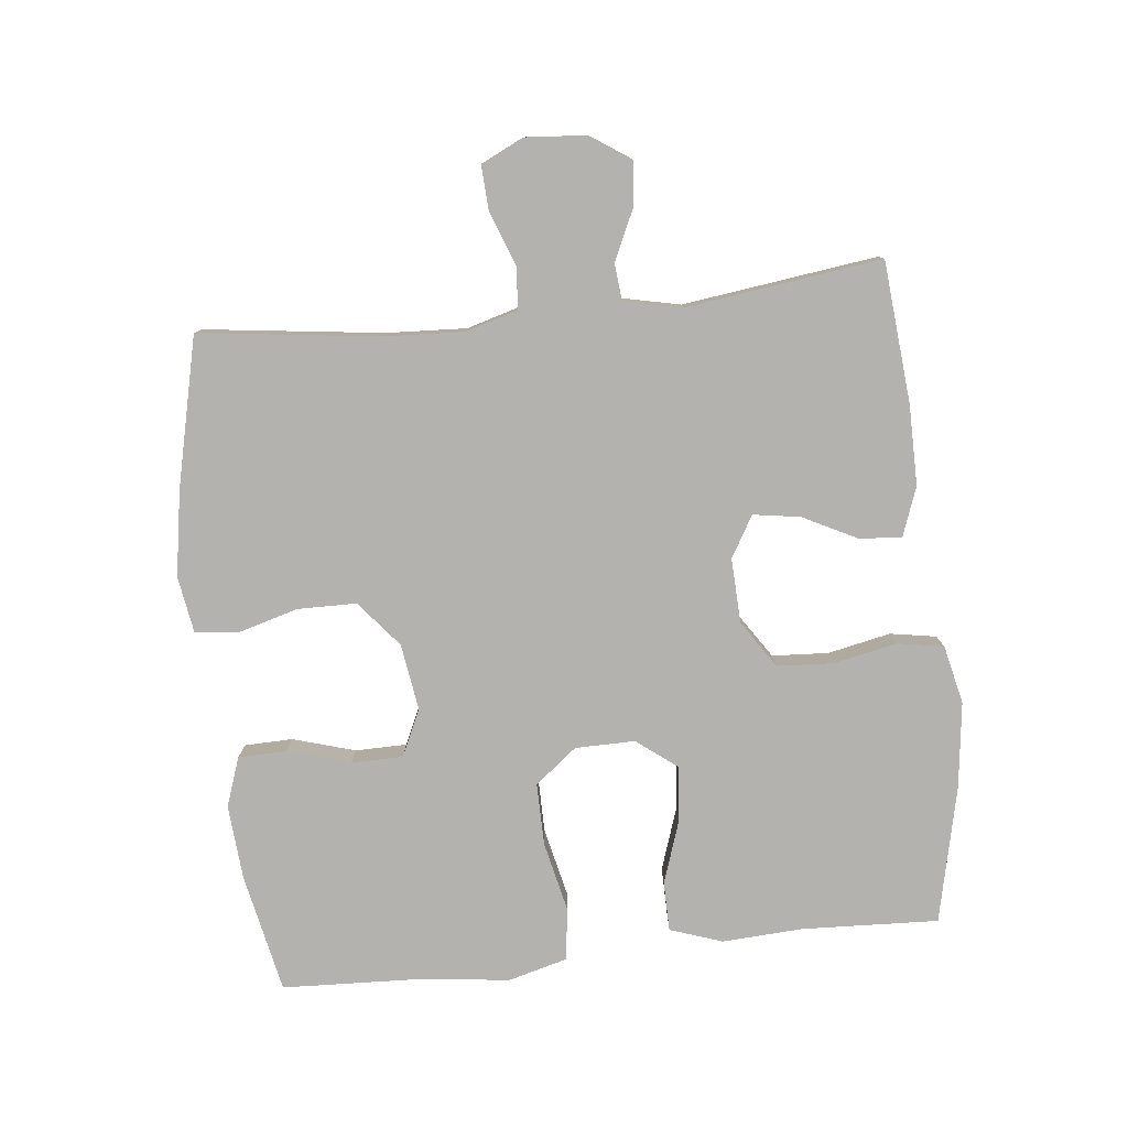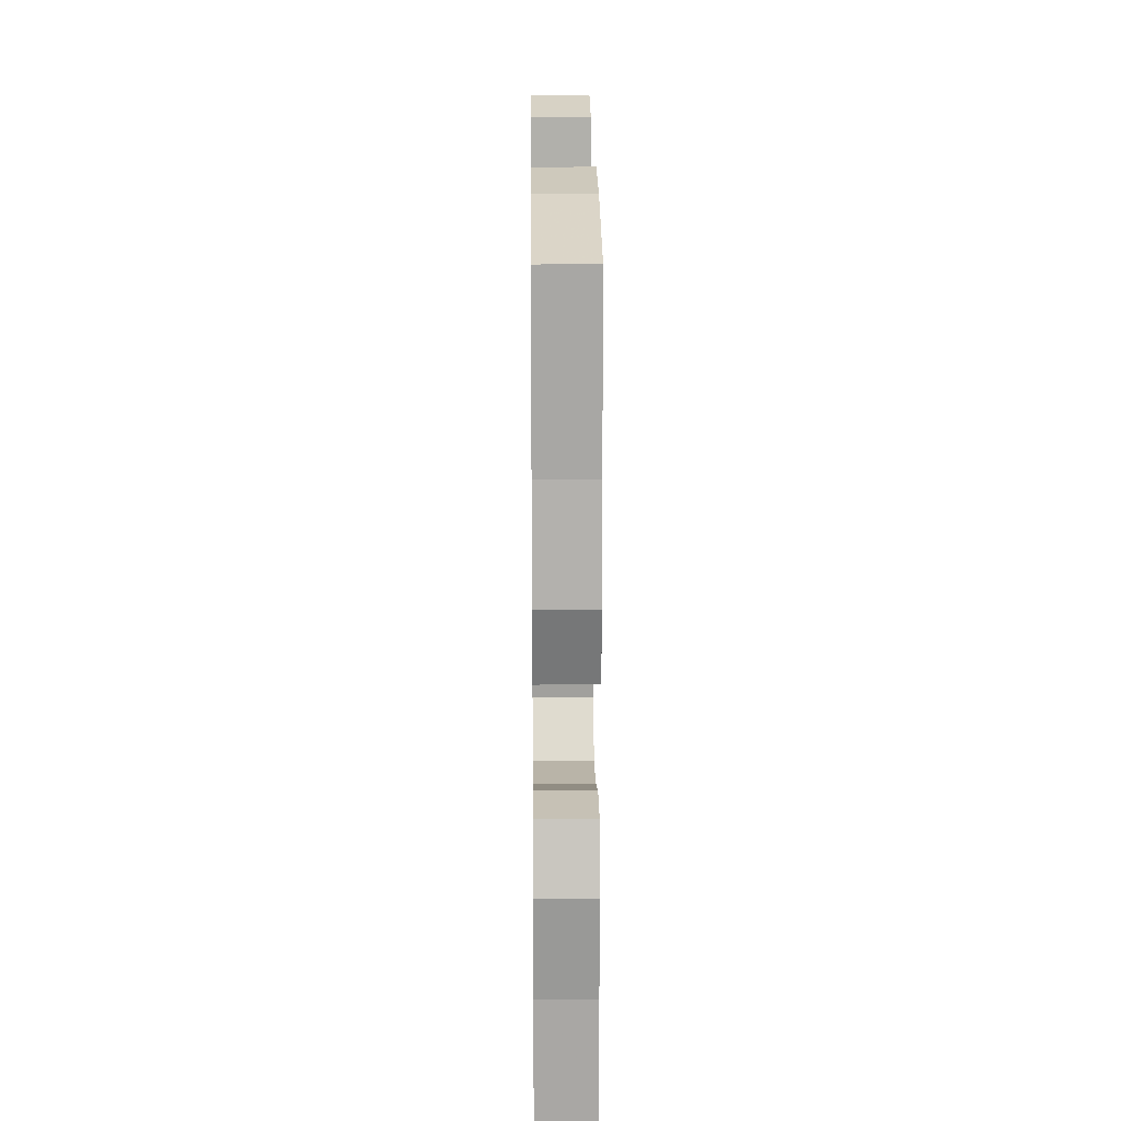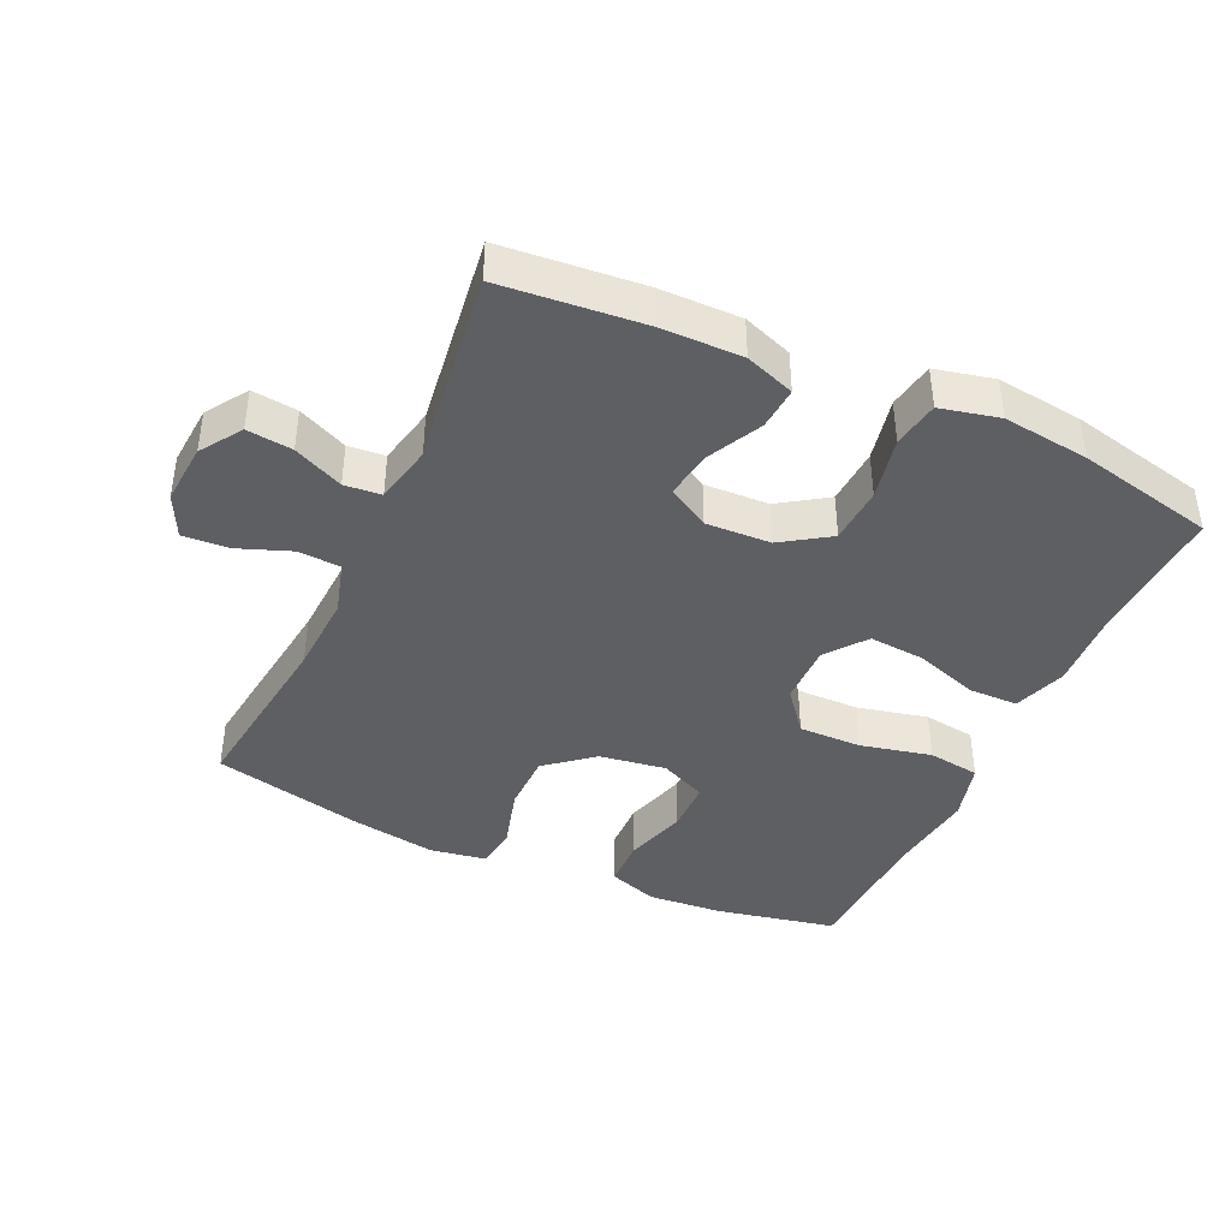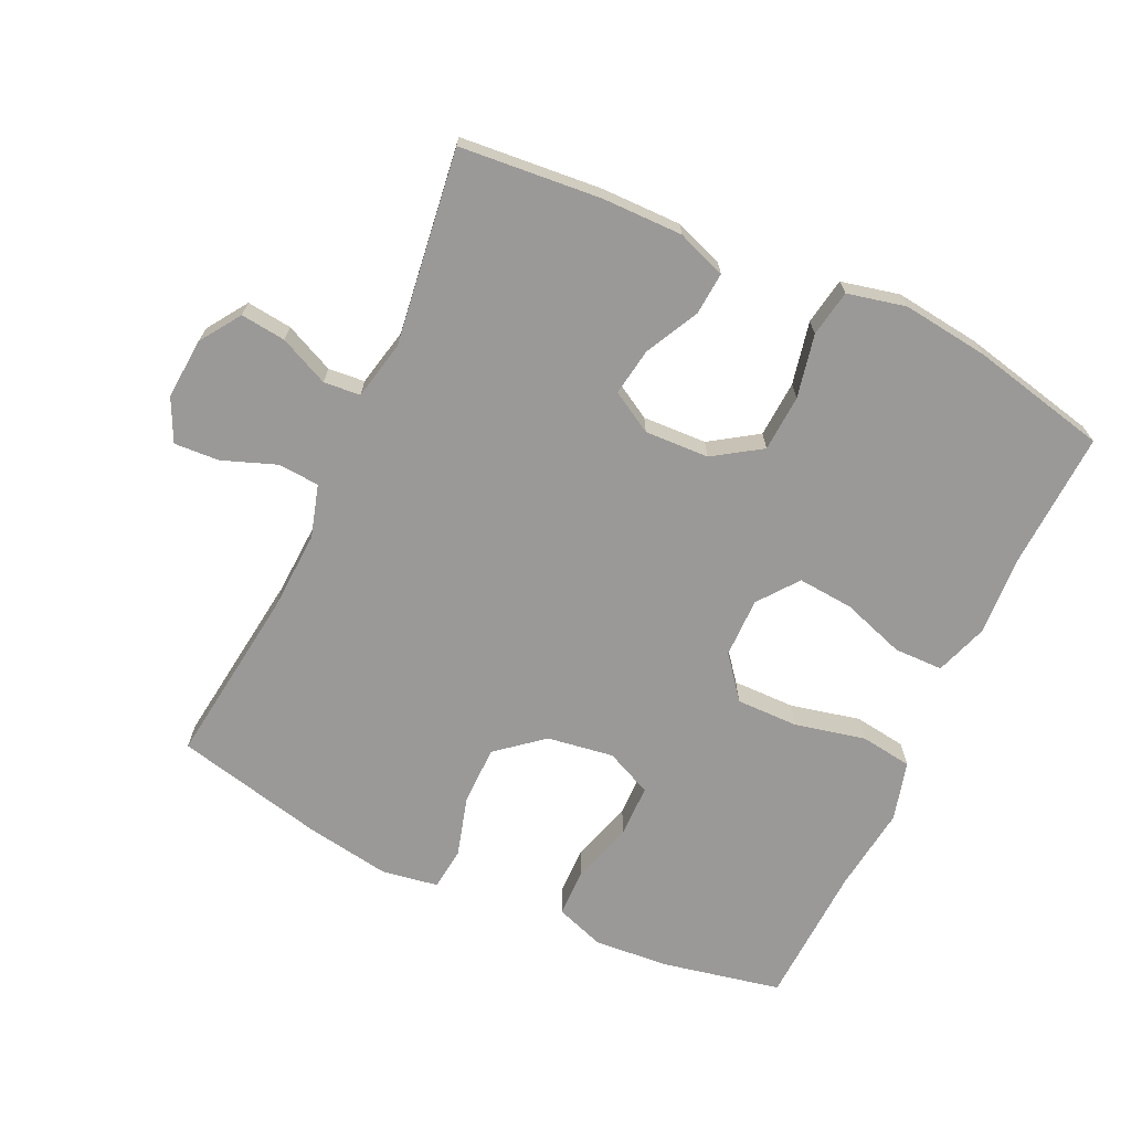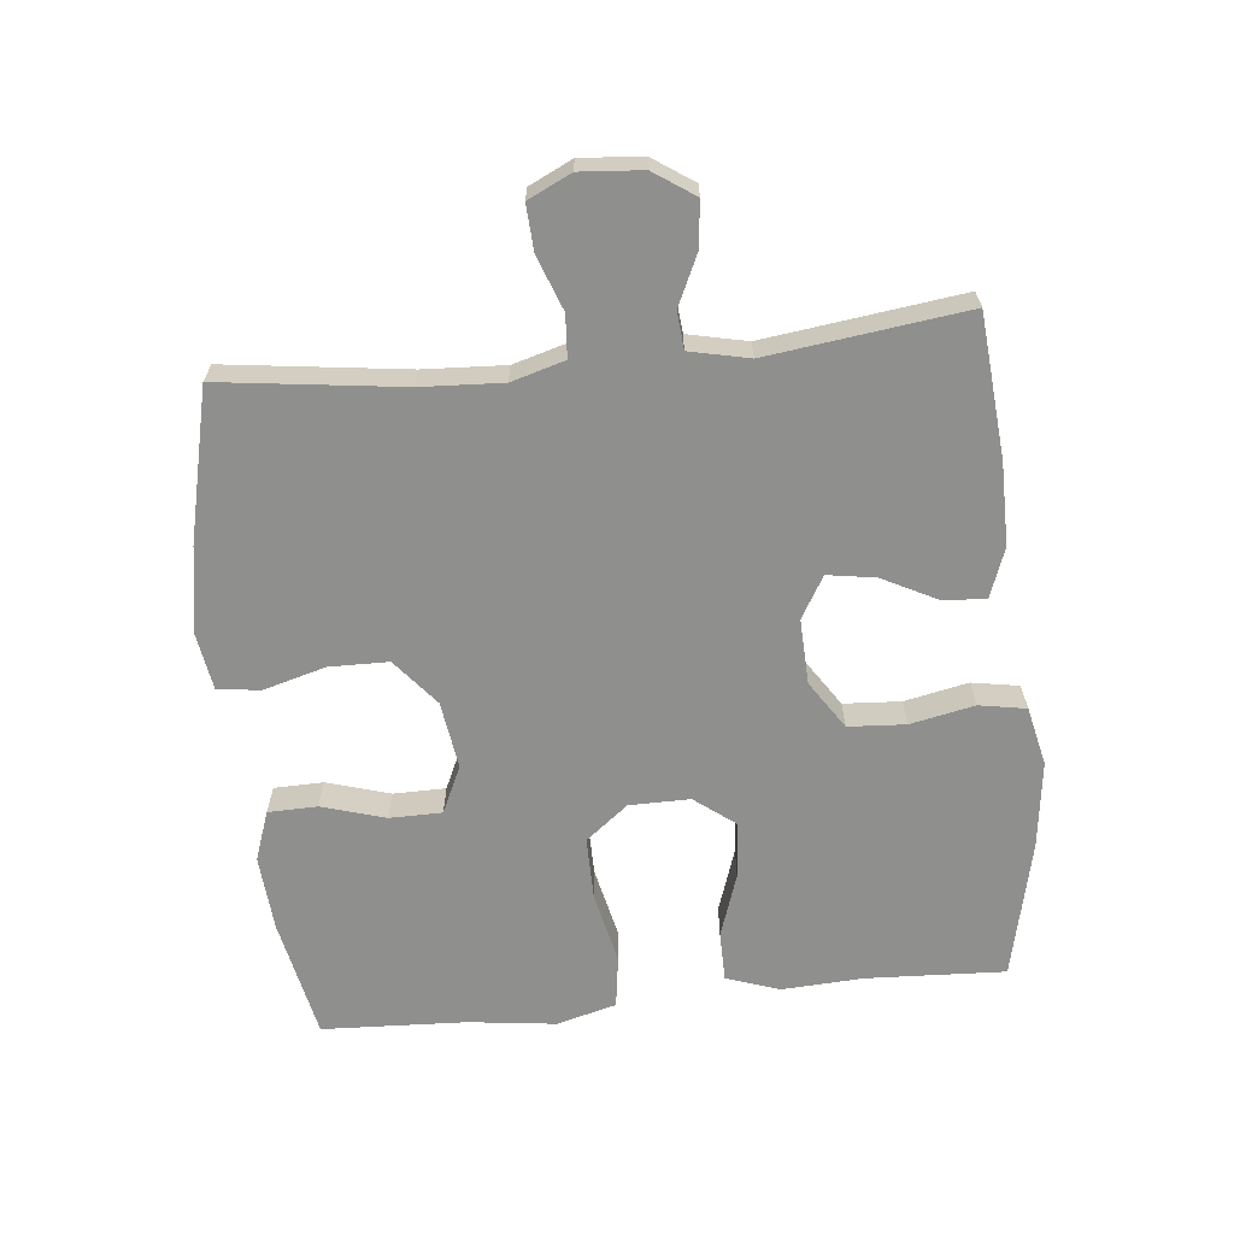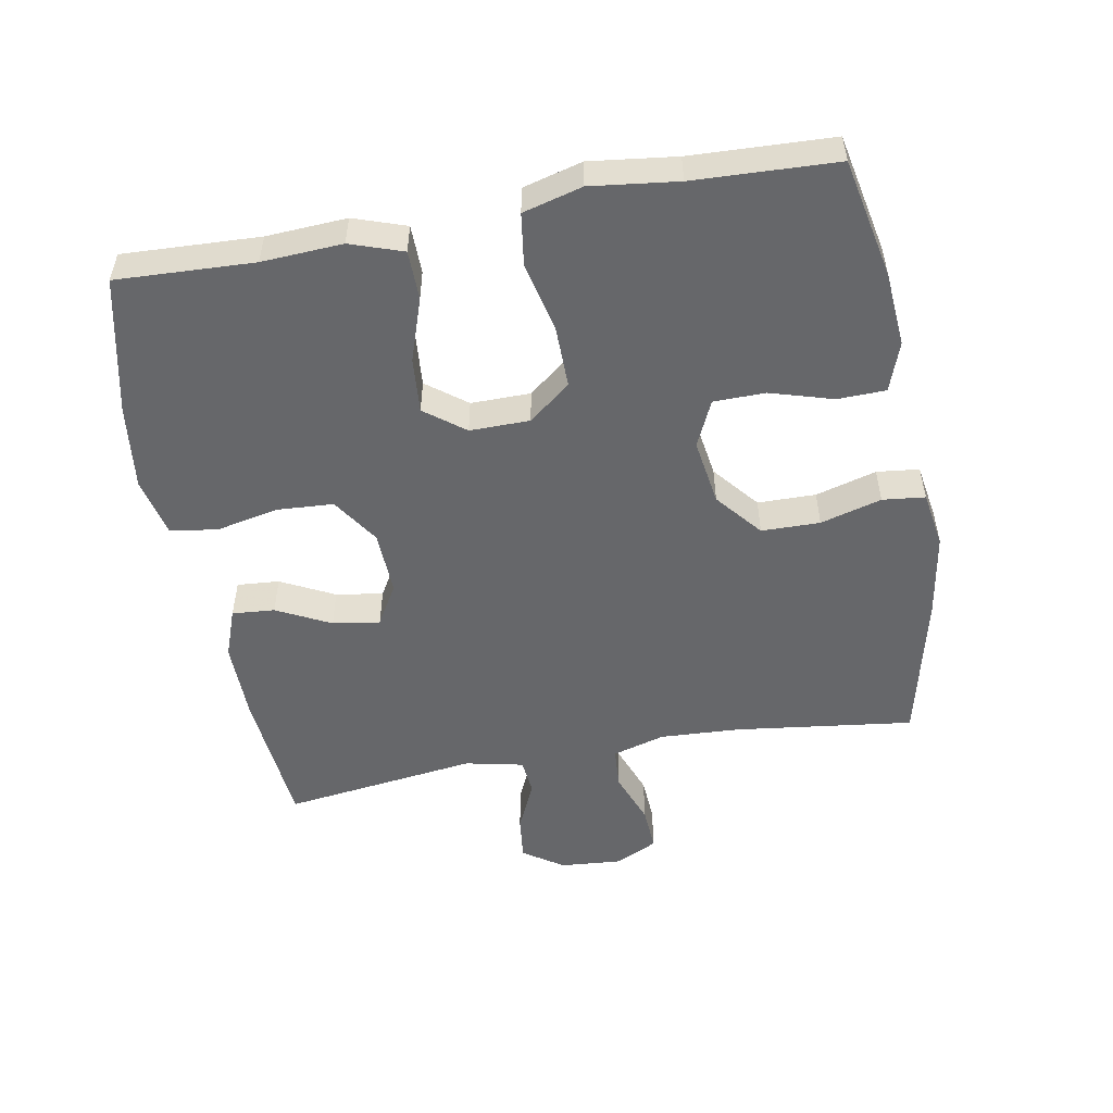
<metadata>
{"format":"obj","ext":"obj","renderer":"f3d","projection":"perspective","resolution":1024,"background":"white","views":[{"elev":-79.8,"azim":96.1,"up":"+Y"},{"elev":17.9,"azim":-90.6,"up":"+Z"},{"elev":-41.3,"azim":155.4,"up":"+Y"},{"elev":-69.0,"azim":155.0,"up":"+Y"},{"elev":-65.2,"azim":95.7,"up":"+Y"},{"elev":-52.2,"azim":-79.7,"up":"+Y"}]}
</metadata>
<code>
v -0.5 0.07 0.5
v -0.321 0.07 0.537
v -0.208 0.07 0.546
v -0.134 0.07 0.52
v -0.132 0.07 0.447
v -0.16 0.07 0.353
v -0.159 0.07 0.275
v -0.089 0.07 0.243
v 0.011 0.07 0.258
v 0.08 0.07 0.315
v 0.081 0.07 0.403
v 0.055 0.07 0.495
v 0.062 0.07 0.559
v 0.147 0.07 0.573
v 0.275 0.07 0.552
v 0.5 0.07 0.5
v 0.466 0.07 0.231
v 0.46 0.07 0.11
v 0.483 0.07 0.031
v 0.546 0.07 0.027
v 0.626 0.07 0.057
v 0.694 0.07 0.061
v 0.725 0.07 -0.003
v 0.718 0.07 -0.095
v 0.677 0.07 -0.156
v 0.609 0.07 -0.148
v 0.535 0.07 -0.114
v 0.48 0.07 -0.119
v 0.461 0.07 -0.207
v 0.5 0.07 -0.5
v 0.288 0.07 -0.519
v 0.167 0.07 -0.52
v 0.093 0.07 -0.493
v 0.098 0.07 -0.429
v 0.139 0.07 -0.348
v 0.15 0.07 -0.277
v 0.088 0.07 -0.241
v -0.009 0.07 -0.245
v -0.08 0.07 -0.292
v -0.085 0.07 -0.377
v -0.065 0.07 -0.472
v -0.077 0.07 -0.542
v -0.165 0.07 -0.562
v -0.294 0.07 -0.546
v -0.5 0.07 -0.5
v -0.491 0.07 -0.294
v -0.498 0.07 -0.173
v -0.471 0.07 -0.094
v -0.397 0.07 -0.093
v -0.302 0.07 -0.125
v -0.218 0.07 -0.132
v -0.172 0.07 -0.072
v -0.173 0.07 0.018
v -0.223 0.07 0.081
v -0.317 0.07 0.08
v -0.423 0.07 0.056
v -0.501 0.07 0.067
v -0.525 0.07 0.156
v -0.509 0.07 0.286
v -0.5 0 0.5
v -0.321 0 0.537
v -0.208 0 0.546
v -0.134 0 0.52
v -0.132 0 0.447
v -0.16 0 0.353
v -0.159 0 0.275
v -0.089 0 0.243
v 0.011 0 0.258
v 0.08 0 0.315
v 0.081 0 0.403
v 0.055 0 0.495
v 0.062 0 0.559
v 0.147 0 0.573
v 0.275 0 0.552
v 0.5 0 0.5
v 0.466 0 0.231
v 0.46 0 0.11
v 0.483 0 0.031
v 0.546 0 0.027
v 0.626 0 0.057
v 0.694 0 0.061
v 0.725 0 -0.003
v 0.718 0 -0.095
v 0.677 0 -0.156
v 0.609 0 -0.148
v 0.535 0 -0.114
v 0.48 0 -0.119
v 0.461 0 -0.207
v 0.5 0 -0.5
v 0.288 0 -0.519
v 0.167 0 -0.52
v 0.093 0 -0.493
v 0.098 0 -0.429
v 0.139 0 -0.348
v 0.15 0 -0.277
v 0.088 0 -0.241
v -0.009 0 -0.245
v -0.08 0 -0.292
v -0.085 0 -0.377
v -0.065 0 -0.472
v -0.077 0 -0.542
v -0.165 0 -0.562
v -0.294 0 -0.546
v -0.5 0 -0.5
v -0.491 0 -0.294
v -0.498 0 -0.173
v -0.471 0 -0.094
v -0.397 0 -0.093
v -0.302 0 -0.125
v -0.218 0 -0.132
v -0.172 0 -0.072
v -0.173 0 0.018
v -0.223 0 0.081
v -0.317 0 0.08
v -0.423 0 0.056
v -0.501 0 0.067
v -0.525 0 0.156
v -0.509 0 0.286
f 56 57 58 59
f 55 56 59 1
f 54 55 1 2
f 53 54 2 3
f 47 48 49 50
f 46 47 50 51
f 45 46 51
f 44 45 51 52
f 40 41 42 43
f 39 40 43 44
f 32 33 34 35
f 32 35 36
f 29 30 31 32
f 28 29 32 36
f 24 25 26 27
f 24 27 28
f 23 24 28
f 20 21 22 23
f 19 20 23 28
f 18 19 28 36
f 14 15 16 17
f 11 12 13 14
f 10 11 14 17
f 9 10 17 18
f 3 4 5 6
f 53 3 6 7
f 52 53 7 8
f 39 44 52 8
f 38 39 8 9
f 37 38 9 18
f 18 36 37
f 118 117 116 115
f 60 118 115 114
f 61 60 114 113
f 62 61 113 112
f 109 108 107 106
f 110 109 106 105
f 110 105 104
f 111 110 104 103
f 102 101 100 99
f 103 102 99 98
f 94 93 92 91
f 95 94 91
f 91 90 89 88
f 95 91 88 87
f 86 85 84 83
f 87 86 83
f 87 83 82
f 82 81 80 79
f 87 82 79 78
f 95 87 78 77
f 76 75 74 73
f 73 72 71 70
f 76 73 70 69
f 77 76 69 68
f 65 64 63 62
f 66 65 62 112
f 67 66 112 111
f 67 111 103 98
f 68 67 98 97
f 77 68 97 96
f 96 95 77
f 1 60 61 2
f 2 61 62 3
f 3 62 63 4
f 4 63 64 5
f 5 64 65 6
f 6 65 66 7
f 7 66 67 8
f 8 67 68 9
f 9 68 69 10
f 10 69 70 11
f 11 70 71 12
f 12 71 72 13
f 13 72 73 14
f 14 73 74 15
f 15 74 75 16
f 16 75 76 17
f 17 76 77 18
f 18 77 78 19
f 19 78 79 20
f 20 79 80 21
f 21 80 81 22
f 22 81 82 23
f 23 82 83 24
f 24 83 84 25
f 25 84 85 26
f 26 85 86 27
f 27 86 87 28
f 28 87 88 29
f 29 88 89 30
f 30 89 90 31
f 31 90 91 32
f 32 91 92 33
f 33 92 93 34
f 34 93 94 35
f 35 94 95 36
f 36 95 96 37
f 37 96 97 38
f 38 97 98 39
f 39 98 99 40
f 40 99 100 41
f 41 100 101 42
f 42 101 102 43
f 43 102 103 44
f 44 103 104 45
f 45 104 105 46
f 46 105 106 47
f 47 106 107 48
f 48 107 108 49
f 49 108 109 50
f 50 109 110 51
f 51 110 111 52
f 52 111 112 53
f 53 112 113 54
f 54 113 114 55
f 55 114 115 56
f 56 115 116 57
f 57 116 117 58
f 58 117 118 59
f 59 118 60 1

</code>
